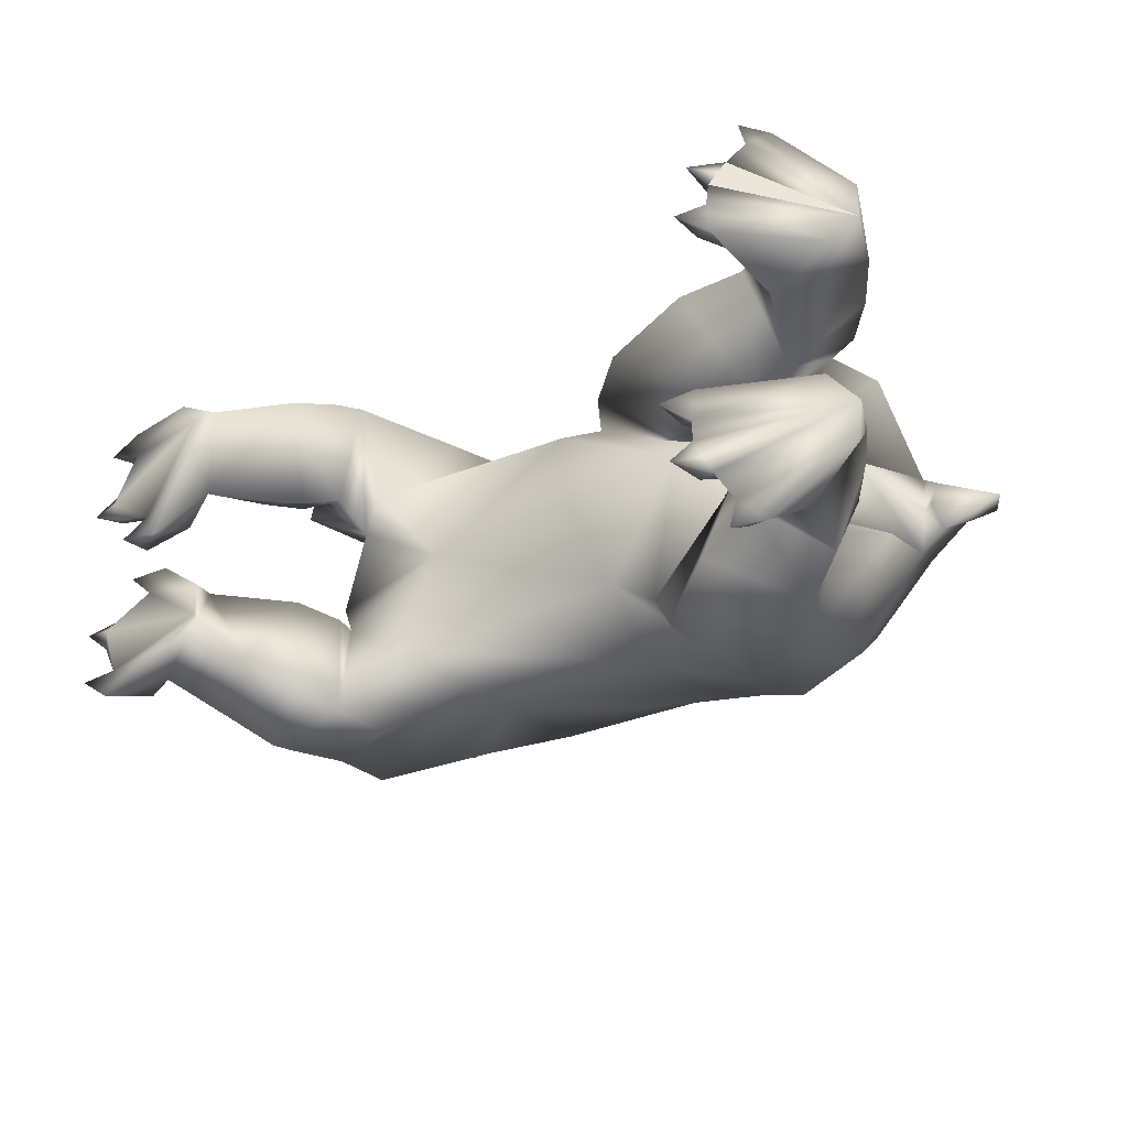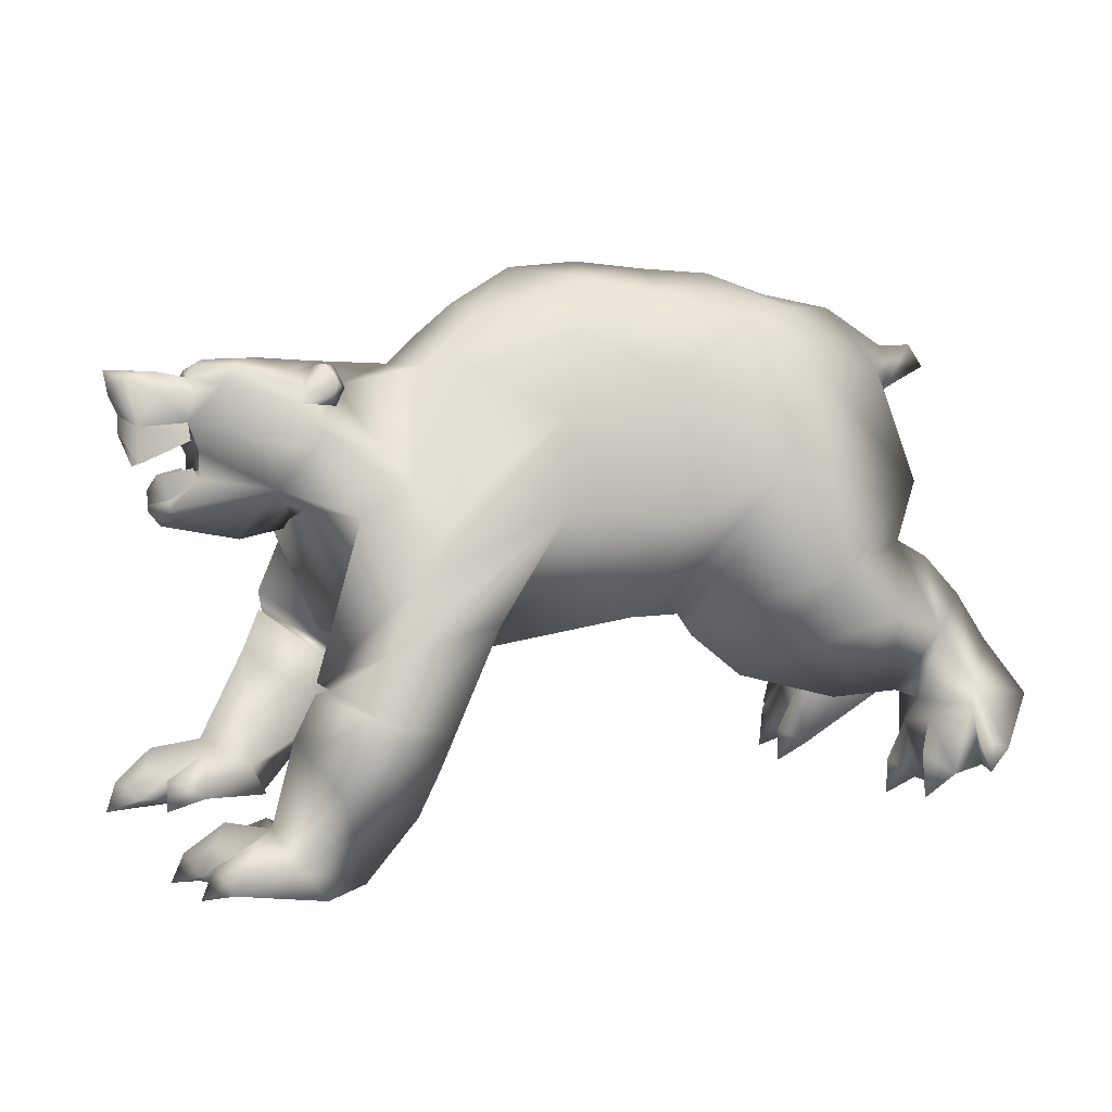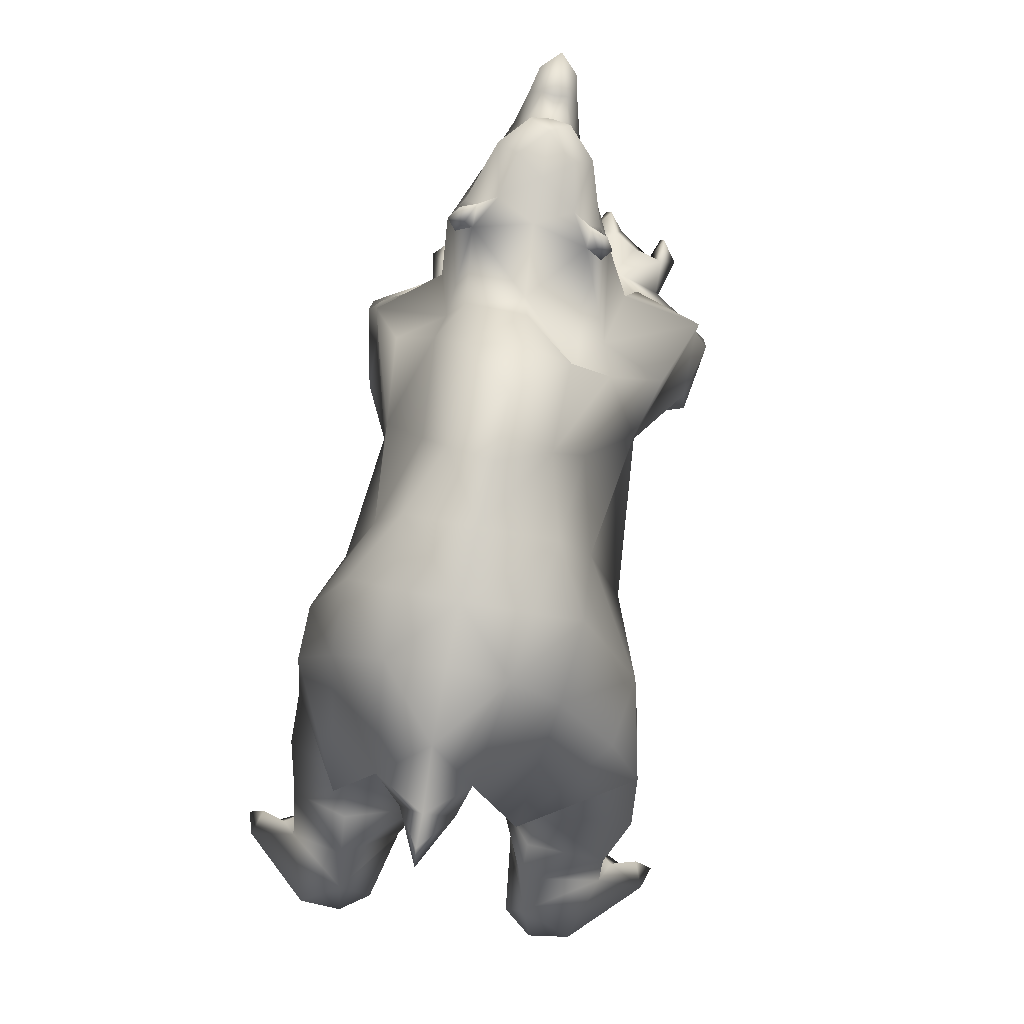
<metadata>
{"format":"obj","ext":"obj","renderer":"f3d","projection":"perspective","resolution":1024,"background":"white","views":[{"elev":-36.4,"azim":-141.9,"up":"+Y"},{"elev":5.7,"azim":160.9,"up":"+Z"},{"elev":77.9,"azim":-78.2,"up":"+Z"}]}
</metadata>
<code>
o bear_mesh1_mesh1-geometry
v -0.3503 0.3712 -0.1394
v -0.3292 0.3194 -0.1591
v -0.674 0.1768 0.09396
v -0.37 0.4193 -0.1202
v 1.643 0.1502 1.104
v 1.663 0.1997 1.058
v 1.589 0.2308 1.079
v 1.845 0.1242 1.162
v 1.664 0.08442 1.15
v 1.617 0.1459 1.167
v 1.559 0.1506 1.106
v 1.585 -0.04768 1.178
v 1.339 -0.07167 1.168
v 1.282 0.112 1.163
v 1.333 0.1981 0.8108
v 1.15 0.1866 1.157
v 1.1 0.07379 1.325
v 0.7402 0.04892 1.431
v 0.9353 -0.1076 1.463
v 0.7129 -0.1072 1.484
v 0.5036 -0.09911 1.463
v 0.5163 0.1418 1.382
v 0.2744 -0.09255 1.45
v 0.2823 0.1217 1.389
v 0.2988 0.2742 1.293
v 0.07397 0.1057 1.338
v 0.07383 0.2816 1.17
v -0.2547 0.06923 1.14
v -0.3137 0.2213 0.7922
v 0.03843 -0.07706 0.5026
v -0.2621 0.2136 0.6034
v 0.007524 0.4331 0.5422
v 0.07791 0.4203 0.8671
v 0.2608 0.4285 0.8124
v 0.5188 0.2461 1.131
v 0.7892 0.1437 1.268
v 0.8732 0.2912 1.017
v 0.8871 0.3215 0.7306
v 1.388 0.472 0.5496
v 1.232 0.3537 0.7719
v 1.503 0.2536 0.7226
v 1.621 0.2532 0.9509
v 1.561 0.2029 1.05
v 1.536 0.2047 1.102
v 1.568 0.2357 1.121
v 1.559 0.1711 1.164
v 1.594 0.2007 1.172
v 1.875 0.09855 1.108
v 1.966 0.03389 1.131
v 1.949 0.03786 1.164
v 1.81 0.05056 1.184
v 1.74 -0.04453 1.188
v 1.673 -0.1665 1.122
v 1.577 -0.2297 1.071
v 1.183 -0.2778 0.9938
v 1.26 -0.09322 1.237
v 1.126 -0.09466 1.351
v 1.123 -0.2652 1.264
v 0.8062 -0.2663 1.339
v 0.5399 -0.3426 1.34
v 0.2948 -0.311 1.39
v 0.08282 -0.2865 1.356
v 0.08059 -0.08897 1.384
v -0.1534 -0.09443 1.34
v -0.2307 -0.2305 1.119
v -0.3514 -0.1038 1.217
v -0.3297 -0.1977 1.089
v -0.4577 -0.1056 1.221
v -0.51 -0.1097 1.148
v -0.316 -0.1099 1.05
v -0.3331 -0.01974 1.082
v -0.2794 -0.108 1.079
v -0.2521 -0.1217 0.7183
v -0.1518 -0.126 0.5336
v 0.5236 0.2001 0.4455
v 0.1852 -0.1111 0.359
v 0.6482 0.2186 0.394
v 0.4664 0.3612 0.7144
v 1.357 0.2495 0.2896
v 1.139 0.4504 0.42
v 1.481 0.4829 0.351
v 1.643 0.2661 0.2498
v 1.407 0.1155 0.2893
v 1.609 0.3095 0.2301
v 1.369 0.1345 0.1129
v 1.292 0.4879 0.1075
v 1.328 0.4613 0.0034
v 1.546 0.5465 0.1099
v 1.493 0.5509 0.1594
v 1.117 -0.08866 0.3136
v 1.555 -0.09414 0.3643
v 1.701 -0.04625 0.6752
v 1.628 0.1062 0.7455
v 1.724 0.157 0.8051
v 1.943 0.08773 0.9189
v 1.977 0.1046 1.003
v 1.95 0.06303 1.094
v 2.053 0.01783 1.149
v 1.962 -0.02584 1.123
v 1.966 -0.0288 1.149
v 1.972 -0.08506 1.117
v 1.956 -0.09833 1.148
v 1.86 -0.1917 1.124
v 1.887 -0.1516 1.078
v 1.68 -0.2572 1.011
v 1.654 -0.2967 0.9123
v 1.987 -0.1266 0.9761
v 1.949 -0.1134 0.9018
v 1.739 -0.1915 0.7675
v 1.535 -0.3827 0.7823
v 1.661 -0.2048 0.7247
v 1.411 -0.2983 0.2539
v 1.672 -0.4171 0.4461
v 1.551 -0.655 0.5853
v 1.577 -0.6529 0.4193
v 1.117 -0.5106 0.513
v 1.35 -0.6565 0.3651
v 1.233 -0.4221 0.3112
v 0.5263 -0.5623 0.6855
v 0.4848 -0.4182 0.4394
v 1.627 -0.008697 0.6877
v 1.809 -0.01075 0.6492
v 1.972 -0.06236 0.7182
v 2.042 -0.01534 0.694
v 1.972 0.02876 0.7236
v 2.025 0.06001 0.7469
v 1.943 0.08389 0.8369
v 1.909 -0.01985 0.8718
v 1.912 -0.01196 0.9806
v 2.118 -0.05847 0.9762
v 2.097 -0.004645 1.003
v 2.113 0.05575 0.9899
v 2.162 -0.003528 1.02
v 2.189 -0.009543 1.081
v 2.152 -0.07775 1.116
v 2.074 -0.098 1.08
v 1.983 -0.1306 0.922
v 2.12 -0.03837 0.8692
v 2.164 0.003013 0.9667
v 2.115 0.06143 0.8815
v 1.972 0.1207 0.9511
v 2.066 0.06519 1.099
v 2.146 0.04465 1.131
v 2.202 -0.01751 1.153
v 2.048 -0.02465 1.149
v 2.057 -0.0652 1.139
v 1.958 -0.106 1.073
v 1.945 -0.1186 0.8261
v 2.025 -0.09521 0.7383
v 2.079 -0.01811 0.7398
v 2.077 -0.01918 0.758
v 2.023 0.04282 0.7748
v 2.013 -0.02112 0.7927
v 2.023 -0.0813 0.7681
v 2.08 -0.02066 0.8001
v 2.042 -0.07302 0.8425
v 1.961 -0.1108 0.859
v 2.041 0.02967 0.8473
v 1.959 0.07052 0.8685
v 1.699 -0.01109 0.696
v 1.358 -0.6713 0.1666
v 1.385 -0.3115 0.1732
v 1.652 -0.4579 0.3738
v 1.588 -0.7067 0.2212
v 1.633 -0.6961 0.1636
v 1.407 -0.6358 0.03519
v 1.522 -0.5438 -0.0943
v 1.475 -0.262 0.06516
v 1.724 -0.4091 0.2635
v 1.664 -0.4497 0.3817
v 1.721 -0.6171 0.07161
v 1.664 -0.3869 -0.1894
v 1.868 -0.4869 -0.1103
v 1.745 -0.4582 -0.2133
v 1.682 -0.355 -0.1849
v 2.032 -0.4344 -0.1959
v 2.103 -0.2458 -0.1917
v 2.111 -0.3074 -0.1745
v 2.186 -0.2337 -0.196
v 2.154 -0.2551 -0.1074
v 2.093 -0.1949 -0.158
v 2.042 -0.2897 -0.01614
v 2.025 -0.3725 -0.1048
v 1.882 -0.3196 0.000239
v 1.979 -0.4846 -0.06174
v 1.747 -0.1844 -0.07208
v 1.899 -0.1475 -0.01461
v 1.914 -0.03933 -0.1347
v 2.024 -0.07395 -0.0784
v 1.961 -0.1301 -0.1504
v 1.985 -0.204 -0.08136
v 1.693 -0.2308 -0.1725
v 2.03 -0.05628 -0.1716
v 2.039 -0.5354 -0.2087
v 2.094 -0.4779 -0.1357
v 2.125 -0.4631 -0.2314
v 0.5931 -0.09499 0.3514
v 0.3625 -0.5043 0.4867
v 0.2371 -0.6686 0.8556
v 0.248 -0.6965 0.4054
v -0.0633 -0.7467 0.6573
v 0.1505 -0.722 0.2974
v -0.1965 -0.7619 0.4786
v -0.01792 -0.6984 0.1818
v -0.2058 -0.615 0.1567
v -0.3335 -0.6946 0.3939
v -0.2556 -0.5954 0.1078
v -0.3913 -0.7008 0.1733
v -0.3212 -0.7348 0.08877
v -0.3759 -0.8598 -0.03079
v -0.6028 -0.635 0.0882
v -0.3161 -0.7994 -0.08726
v -0.626 -0.4989 0.08412
v -0.2766 -0.7143 -0.1305
v -0.2602 -0.665 -0.1497
v -0.2428 -0.6119 -0.1695
v -0.2396 -0.5377 -0.1686
v -0.5523 -0.4004 0.03386
v -0.2519 -0.432 -0.1638
v -0.2961 -0.3644 0.05051
v -0.549 -0.4639 0.2436
v -0.4474 -0.4324 0.4037
v -0.3395 -0.4317 0.5387
v -0.1834 -0.3057 0.2485
v -0.2443 -0.4605 0.6078
v -0.3049 -0.3845 0.7845
v 0.08396 -0.2364 0.4824
v 0.06584 -0.4471 1.198
v 0.3236 -0.4687 1.259
v 0.000121 -0.6356 0.9602
v 0.575 -0.446 1.037
v 1.088 -0.5075 0.6614
v 1.264 -0.5636 0.7872
v 1.336 -0.3458 0.8495
v 1.578 -0.2676 1.003
v 1.552 -0.2838 1.052
v 1.608 -0.2986 1.025
v 1.659 -0.2208 1.063
v 1.819 -0.1288 1.162
v 1.91 -0.03558 1.183
v 1.628 -0.2337 1.127
v 1.611 -0.2902 1.12
v 1.57 -0.2632 1.118
v 1.587 -0.3151 1.064
v 1.156 -0.3924 1.087
v 0.8703 -0.3635 1.133
v -0.03747 -0.3279 0.3437
v -0.2366 -0.4826 0.01188
v -0.2428 -0.6121 0.03489
v -0.29 -0.8243 0.001113
v -0.2972 -0.8868 -0.0957
v -0.1924 -0.6605 -0.07071
v -0.1919 -0.6841 -0.21
v -0.174 -0.4861 -0.1159
v -0.173 -0.4866 -0.2281
v 1.653 0.3015 0.222
v 1.712 0.2692 0.09041
v 1.44 0.0986 0.01924
v 1.373 0.3905 -0.1421
v 1.616 0.4799 -0.05555
v 1.765 0.1949 -0.1881
v 1.615 0.06168 -0.2444
v 1.744 0.01432 -0.194
v 1.764 -0.0788 -0.3247
v 1.564 0.1298 -0.3767
v 1.503 0.2758 -0.3557
v 1.717 0.3725 -0.283
v 1.843 0.3496 -0.1914
v 1.888 0.2417 -0.2475
v 1.894 0.1475 -0.1686
v 1.838 0.07409 -0.2483
v 1.816 0.01021 -0.3234
v 1.871 -0.05814 -0.2552
v 1.883 -0.06384 -0.3492
v 1.565 0.2557 -0.38
v 1.966 0.1226 -0.3438
v 1.906 0.3133 -0.324
v 1.976 0.181 -0.3183
v 2.011 0.1183 -0.258
v 1.952 0.06847 -0.3176
v 2.048 0.107 -0.3468
v 1.964 0.3453 -0.2548
v 2.002 0.3413 -0.3493
v 1.919 0.4148 -0.3251
v 1.635 0.3561 -0.3768
v 0.4532 0.2342 0.3313
v 0.2943 0.2415 0.2017
v -0.1249 -0.04054 0.3839
v -0.02425 0.2517 0.1169
v -0.25 0.233 0.1249
v -0.1528 0.4408 0.3875
v -0.3196 0.3968 0.3317
v -0.3751 0.1893 0.5457
v -0.281 -0.04021 0.3058
v -0.4939 0.1845 0.4223
v -0.4529 0.3883 0.1559
v -0.3202 0.2627 0.09939
v -0.3716 0.02935 0.08838
v -0.6016 0.1763 0.2667
v -0.6039 0.08459 0.05282
v -0.6731 0.3155 0.1063
v -0.4758 0.5577 -0.02067
v -0.413 0.4379 0.09826
v -0.3258 0.3208 0.0448
v -0.3088 0.1914 0.01737
v -0.3219 0.1386 -0.1546
v -0.3189 0.2452 -0.1593
v -0.246 0.1981 -0.104
v -0.2418 0.1987 -0.2144
v -0.4159 0.5017 -0.07762
v -0.2792 0.3712 -0.05618
v -0.2773 0.395 -0.1954
v -0.3886 0.5285 0.01266
v -0.398 0.5906 -0.08416
f 1 2 3
f 4 1 3
f 5 6 7
f 5 8 6
f 5 9 8
f 9 5 10
f 11 9 10
f 11 12 9
f 11 13 12
f 11 14 13
f 15 14 11
f 16 14 15
f 16 17 14
f 18 17 16
f 17 18 19
f 18 20 19
f 18 21 20
f 22 21 18
f 22 23 21
f 22 24 23
f 25 24 22
f 25 26 24
f 27 26 25
f 26 27 28
f 29 28 27
f 28 29 30
f 29 31 30
f 29 32 31
f 29 33 32
f 29 27 33
f 27 34 33
f 27 25 34
f 34 25 35
f 25 22 35
f 35 22 36
f 22 18 36
f 36 18 16
f 37 36 16
f 37 35 36
f 35 37 38
f 38 37 39
f 37 40 39
f 37 16 40
f 16 15 40
f 40 15 39
f 15 41 39
f 41 15 42
f 15 11 42
f 11 6 42
f 43 6 11
f 43 7 6
f 44 7 43
f 44 45 7
f 45 44 46
f 46 44 11
f 44 43 11
f 11 10 46
f 47 46 10
f 45 46 47
f 47 5 45
f 10 5 47
f 45 5 7
f 42 6 48
f 6 8 48
f 8 49 48
f 8 50 49
f 8 51 50
f 8 9 51
f 9 52 51
f 9 12 52
f 12 53 52
f 12 54 53
f 12 13 54
f 13 55 54
f 13 56 55
f 14 56 13
f 14 17 56
f 17 57 56
f 17 19 57
f 57 19 58
f 19 59 58
f 20 59 19
f 21 59 20
f 21 60 59
f 21 23 60
f 23 61 60
f 23 62 61
f 63 62 23
f 64 62 63
f 64 65 62
f 66 65 64
f 66 67 65
f 68 67 66
f 69 67 68
f 69 70 67
f 71 70 69
f 72 70 71
f 72 67 70
f 72 65 67
f 65 72 73
f 28 73 72
f 28 30 73
f 73 30 74
f 75 74 30
f 74 75 76
f 75 77 76
f 34 77 75
f 34 78 77
f 34 35 78
f 78 35 38
f 78 38 79
f 38 80 79
f 80 38 81
f 38 39 81
f 81 39 82
f 82 39 41
f 83 82 41
f 83 84 82
f 84 83 85
f 86 85 83
f 86 87 85
f 87 86 88
f 86 89 88
f 86 80 89
f 80 86 79
f 86 83 79
f 79 83 90
f 90 83 91
f 83 92 91
f 83 93 92
f 83 41 93
f 41 94 93
f 41 42 94
f 42 95 94
f 42 96 95
f 42 48 96
f 48 97 96
f 48 49 97
f 97 49 98
f 49 99 98
f 100 99 49
f 100 101 99
f 102 101 100
f 103 101 102
f 103 104 101
f 105 104 103
f 106 104 105
f 106 107 104
f 106 108 107
f 106 109 108
f 110 109 106
f 109 110 111
f 111 110 112
f 112 110 113
f 114 113 110
f 114 115 113
f 116 115 114
f 116 117 115
f 116 118 117
f 119 118 116
f 120 118 119
f 90 118 120
f 90 112 118
f 90 91 112
f 92 112 91
f 92 111 112
f 121 111 92
f 121 109 111
f 122 109 121
f 122 123 109
f 122 124 123
f 122 125 124
f 94 125 122
f 94 126 125
f 94 127 126
f 94 95 127
f 95 128 127
f 129 128 95
f 129 108 128
f 129 107 108
f 129 130 107
f 129 131 130
f 132 131 129
f 132 133 131
f 134 133 132
f 134 130 133
f 135 130 134
f 136 130 135
f 107 130 136
f 137 130 107
f 137 138 130
f 130 138 139
f 133 130 139
f 131 133 130
f 133 139 132
f 132 139 140
f 141 132 140
f 141 96 132
f 96 132 129
f 96 142 132
f 97 142 96
f 97 98 142
f 98 143 142
f 143 98 144
f 98 145 144
f 98 99 145
f 99 146 145
f 99 101 146
f 147 146 101
f 147 136 146
f 147 107 136
f 104 107 147
f 104 147 101
f 146 136 135
f 144 146 135
f 144 145 146
f 144 135 134
f 144 134 143
f 143 134 132
f 142 143 132
f 96 129 95
f 108 148 128
f 109 148 108
f 109 149 148
f 123 149 109
f 124 149 123
f 124 150 149
f 126 150 124
f 126 151 150
f 152 151 126
f 152 153 151
f 128 153 152
f 128 154 153
f 128 148 154
f 148 149 154
f 154 149 151
f 151 149 150
f 153 154 151
f 155 154 151
f 156 154 155
f 157 154 156
f 148 154 157
f 155 151 152
f 158 155 152
f 159 158 152
f 127 159 152
f 128 152 127
f 127 152 126
f 126 124 125
f 94 122 160
f 121 94 122
f 94 121 93
f 93 121 92
f 122 109 160
f 118 112 161
f 112 162 161
f 162 112 163
f 112 113 163
f 115 163 113
f 115 164 163
f 117 164 115
f 161 164 117
f 161 165 164
f 161 166 165
f 162 166 161
f 162 167 166
f 162 168 167
f 162 169 168
f 162 170 169
f 162 163 170
f 170 163 164
f 170 164 165
f 170 165 169
f 169 165 171
f 167 171 165
f 172 171 167
f 172 173 171
f 172 174 173
f 175 174 172
f 175 176 174
f 177 176 175
f 177 178 176
f 178 179 180
f 181 180 179
f 182 180 181
f 182 178 180
f 182 183 178
f 184 183 182
f 184 185 183
f 184 173 185
f 171 173 184
f 169 171 184
f 169 184 186
f 187 186 184
f 186 187 188
f 187 189 188
f 187 190 189
f 187 191 190
f 187 184 191
f 191 184 182
f 191 182 181
f 190 191 181
f 190 181 177
f 190 177 175
f 190 175 192
f 192 175 172
f 186 192 172
f 192 186 188
f 188 190 192
f 188 189 193
f 190 193 189
f 186 172 167
f 186 167 168
f 168 169 186
f 173 194 185
f 174 194 173
f 176 194 174
f 176 195 196
f 185 195 176
f 185 194 195
f 194 196 195
f 185 176 183
f 183 176 178
f 166 167 165
f 117 118 161
f 197 90 120
f 77 90 197
f 77 79 90
f 77 78 79
f 77 197 76
f 197 120 76
f 76 120 198
f 199 198 120
f 199 200 198
f 201 200 199
f 201 202 200
f 203 202 201
f 203 204 202
f 203 205 204
f 206 205 203
f 206 207 205
f 208 207 206
f 207 208 209
f 208 210 209
f 211 210 208
f 211 212 210
f 213 212 211
f 213 214 212
f 213 215 214
f 213 216 215
f 213 217 216
f 218 217 213
f 218 219 217
f 218 220 219
f 221 220 218
f 221 222 220
f 222 221 208
f 221 211 208
f 221 213 211
f 213 221 218
f 206 222 208
f 223 222 206
f 222 223 224
f 223 225 224
f 225 223 206
f 225 206 203
f 201 225 203
f 226 225 201
f 226 227 225
f 226 65 227
f 228 65 226
f 62 65 228
f 228 229 62
f 228 199 229
f 230 199 228
f 201 199 230
f 230 226 201
f 228 226 230
f 199 231 229
f 199 119 231
f 199 120 119
f 119 116 231
f 231 116 232
f 116 114 232
f 232 114 233
f 233 114 234
f 234 114 110
f 110 106 234
f 234 106 54
f 54 106 105
f 235 54 105
f 54 235 236
f 236 235 237
f 105 237 235
f 237 105 238
f 238 105 103
f 238 103 53
f 239 53 103
f 52 53 239
f 240 52 239
f 51 52 240
f 51 240 50
f 240 100 50
f 240 102 100
f 240 239 102
f 102 239 103
f 50 100 49
f 241 238 53
f 241 242 238
f 241 243 242
f 243 241 54
f 53 54 241
f 243 54 236
f 236 244 243
f 236 237 244
f 244 237 238
f 242 244 238
f 244 242 243
f 234 54 55
f 245 234 55
f 245 233 234
f 232 233 245
f 246 232 245
f 246 231 232
f 231 246 60
f 60 246 59
f 59 246 245
f 59 245 58
f 58 245 55
f 56 58 55
f 57 58 56
f 229 231 60
f 61 229 60
f 62 229 61
f 65 73 227
f 73 74 227
f 74 198 227
f 76 198 74
f 227 198 200
f 227 200 202
f 227 202 247
f 247 202 204
f 247 204 205
f 224 247 205
f 225 247 224
f 225 227 247
f 224 205 207
f 224 207 220
f 220 207 248
f 248 207 249
f 207 209 249
f 249 209 214
f 209 212 214
f 209 250 212
f 209 210 250
f 210 251 250
f 250 251 212
f 249 214 252
f 214 253 252
f 252 253 216
f 249 252 216
f 249 216 248
f 248 216 217
f 248 217 254
f 217 255 254
f 219 254 255
f 248 254 219
f 220 248 219
f 222 224 220
f 80 81 89
f 81 84 89
f 81 82 84
f 89 84 256
f 84 85 256
f 85 257 256
f 85 258 257
f 85 259 258
f 85 87 259
f 87 88 259
f 259 88 260
f 88 257 260
f 256 257 88
f 256 88 89
f 257 261 260
f 262 261 257
f 261 262 263
f 262 264 263
f 262 265 264
f 262 266 265
f 259 266 262
f 259 260 266
f 266 260 267
f 260 261 267
f 267 261 268
f 268 261 269
f 269 261 270
f 261 271 270
f 261 263 271
f 263 272 271
f 263 273 272
f 263 264 273
f 264 274 273
f 273 274 272
f 265 272 264
f 275 272 265
f 275 276 272
f 277 276 275
f 277 278 276
f 269 278 277
f 270 278 269
f 270 279 278
f 270 280 279
f 271 280 270
f 272 280 271
f 276 280 272
f 279 281 278
f 280 281 279
f 268 269 277
f 268 277 282
f 277 283 282
f 282 283 284
f 268 282 284
f 267 268 284
f 285 267 284
f 266 267 285
f 285 275 266
f 285 277 275
f 284 277 285
f 266 275 265
f 258 259 262
f 258 262 257
f 34 75 286
f 30 286 75
f 30 287 286
f 288 287 30
f 288 289 287
f 290 289 288
f 290 291 289
f 292 291 290
f 31 291 292
f 31 32 291
f 291 32 287
f 32 286 287
f 32 34 286
f 33 34 32
f 291 287 289
f 293 31 292
f 293 294 31
f 293 295 294
f 295 293 292
f 295 292 296
f 292 297 296
f 292 290 297
f 297 290 294
f 290 288 294
f 31 294 288
f 31 288 30
f 294 298 297
f 295 298 294
f 299 298 295
f 299 300 298
f 299 3 300
f 299 301 3
f 299 296 301
f 299 295 296
f 301 296 302
f 296 303 302
f 303 296 297
f 303 297 304
f 304 297 305
f 297 298 305
f 298 306 305
f 300 306 298
f 307 306 300
f 307 308 309
f 305 308 307
f 305 306 308
f 306 309 308
f 305 307 2
f 2 307 3
f 307 300 3
f 310 4 3
f 303 4 310
f 304 4 303
f 304 311 4
f 304 2 311
f 304 305 2
f 311 2 312
f 4 311 312
f 303 310 313
f 313 310 314
f 302 310 301
f 310 3 301
f 302 313 314
f 303 313 302
f 28 72 71
f 66 28 71
f 64 28 66
f 26 28 64
f 26 64 63
f 26 63 23
f 24 26 23
f 68 66 71
f 69 68 71
f 179 178 177
f 181 179 177
f 188 193 190
f 176 196 194
f 212 251 210
f 215 253 214
f 216 253 215
f 219 255 217
f 272 274 264
f 276 281 280
f 278 281 276
f 284 283 277
f 307 309 306
f 1 312 2
f 312 1 4
f 314 310 302

</code>
